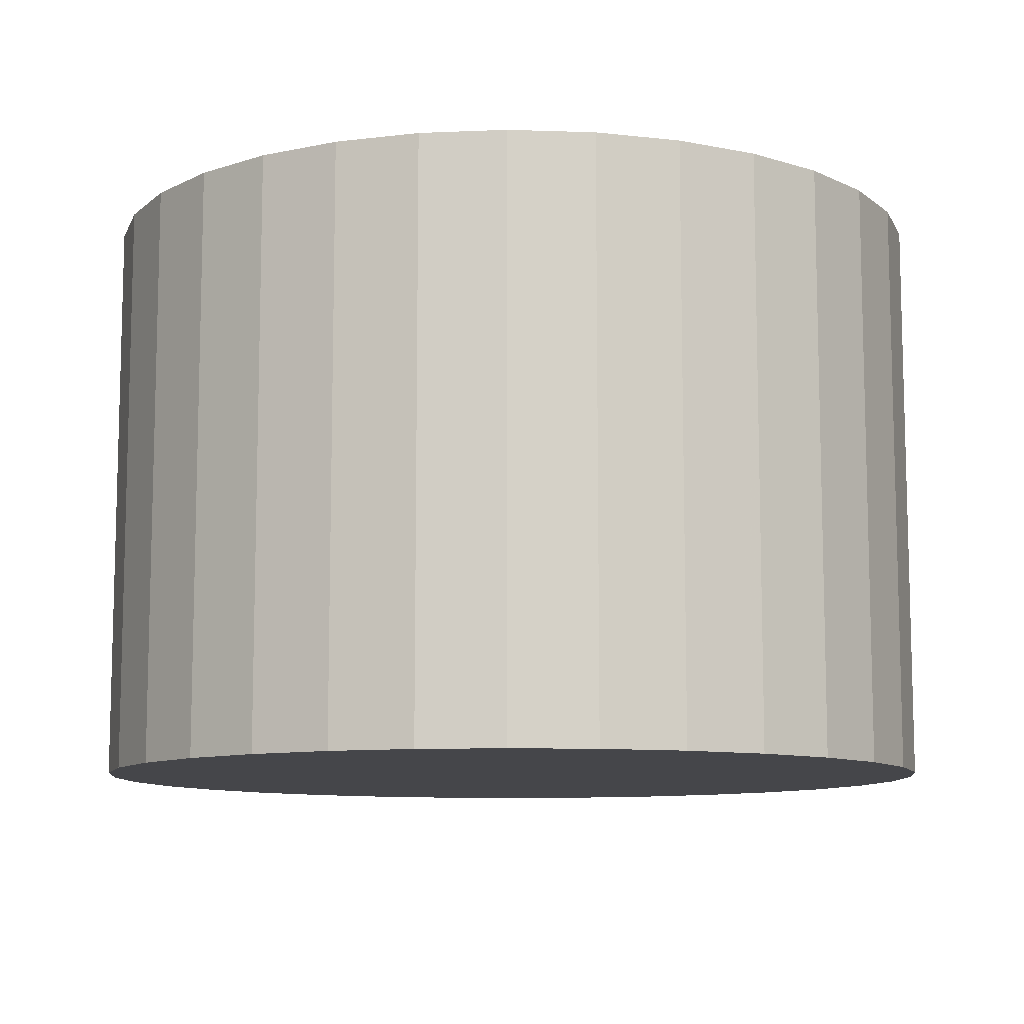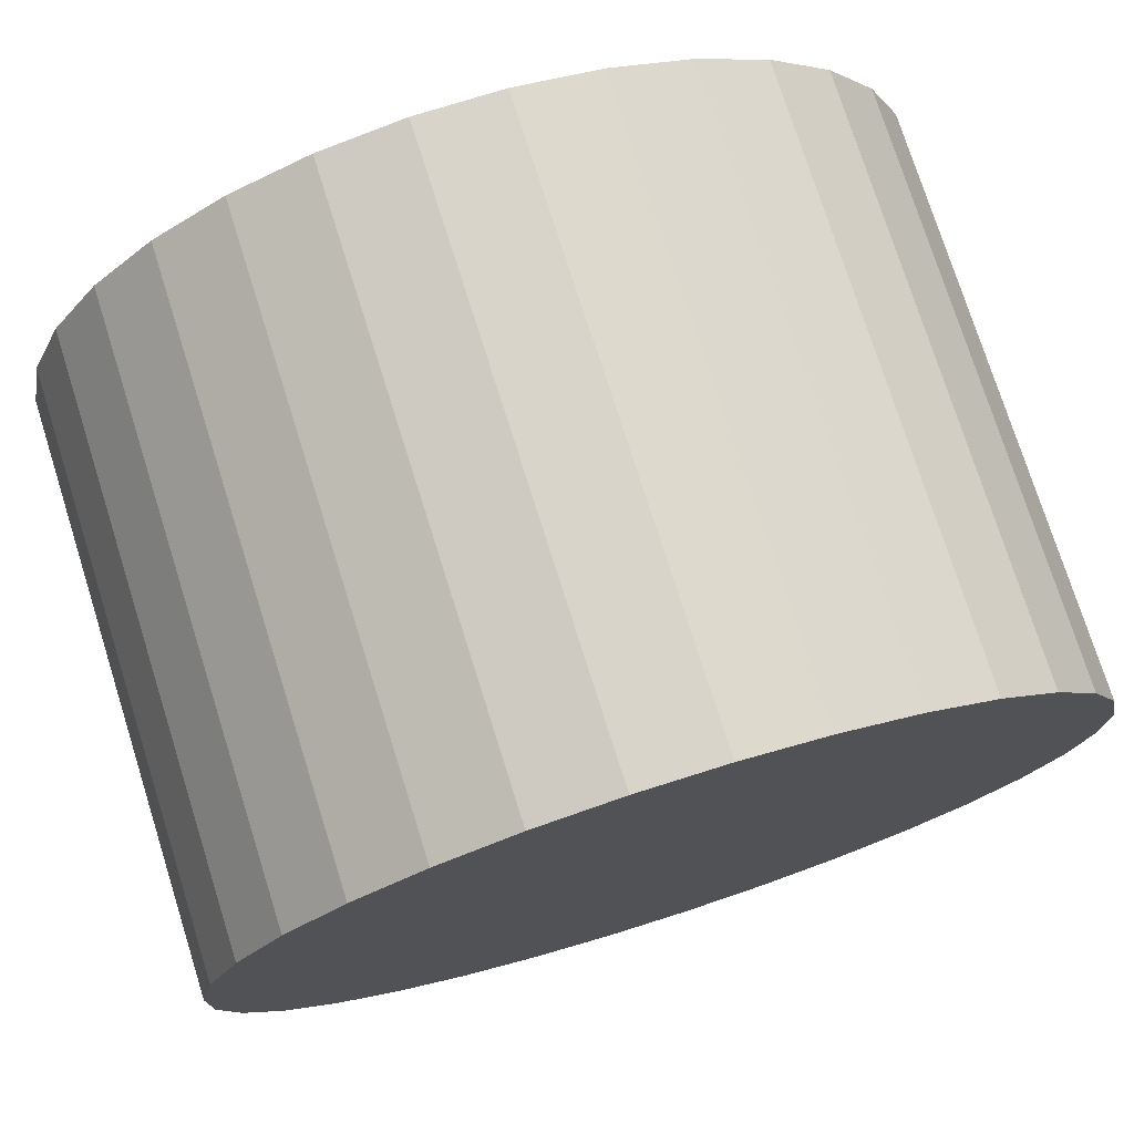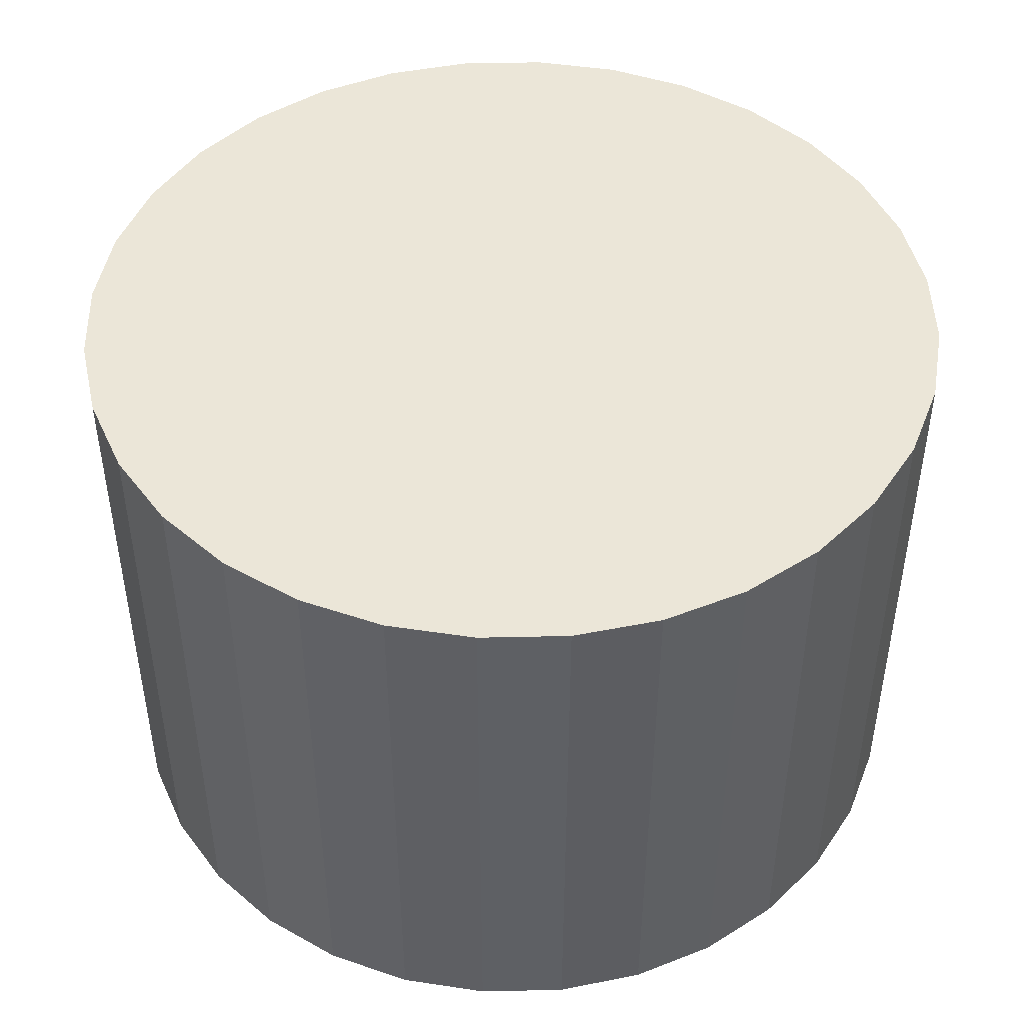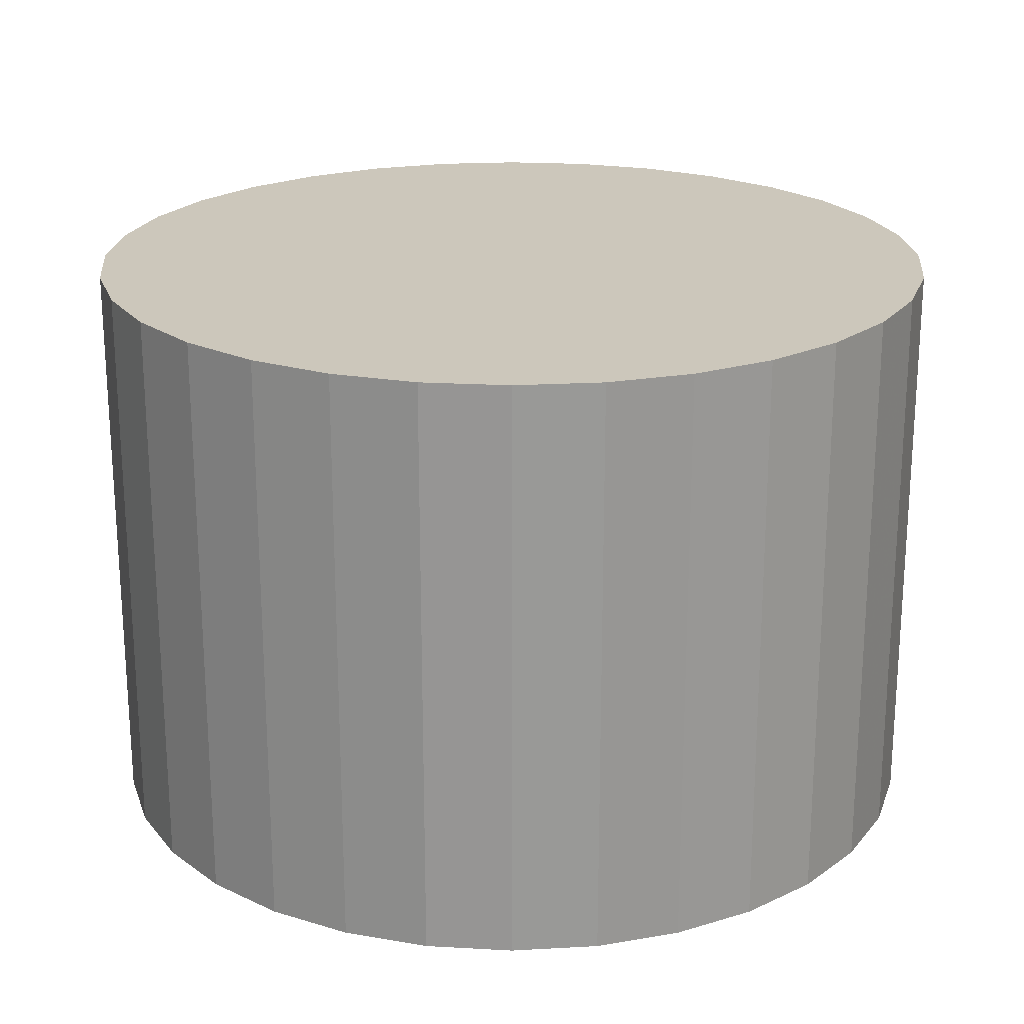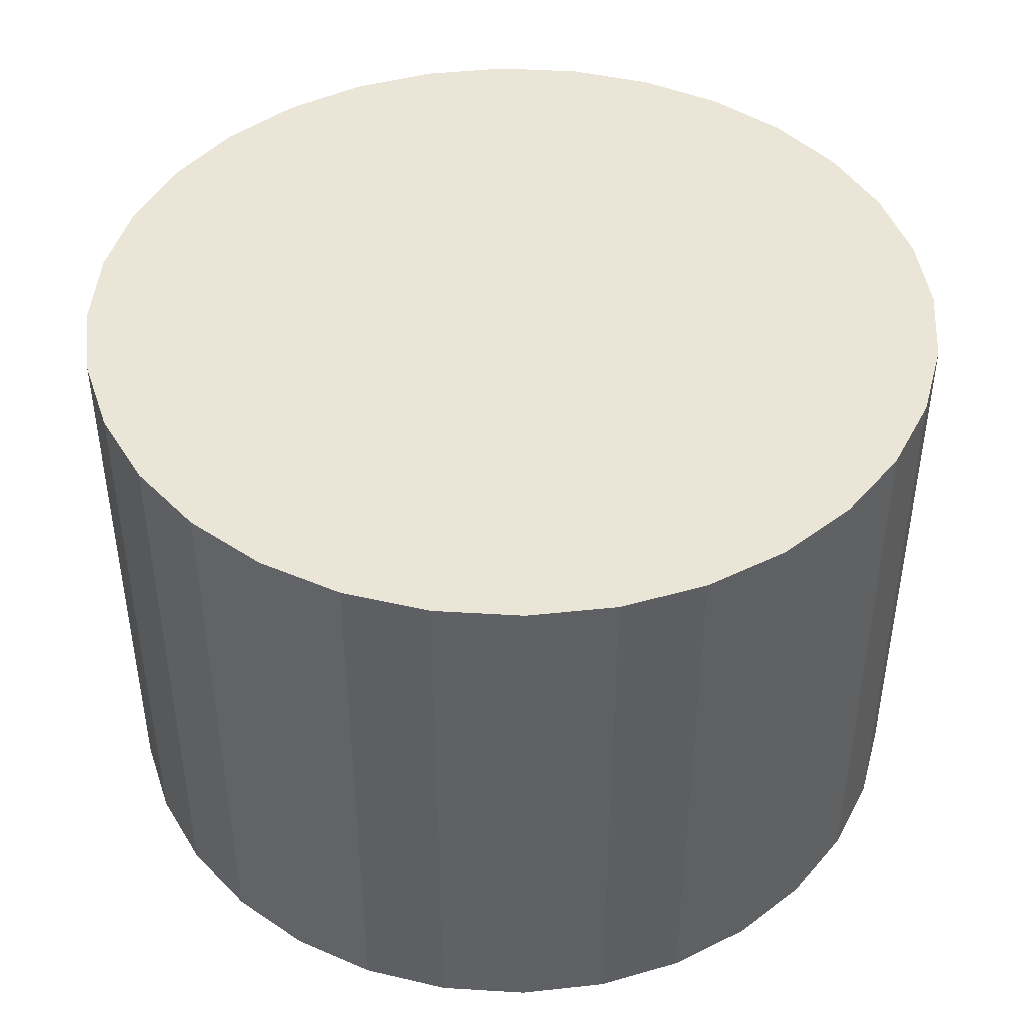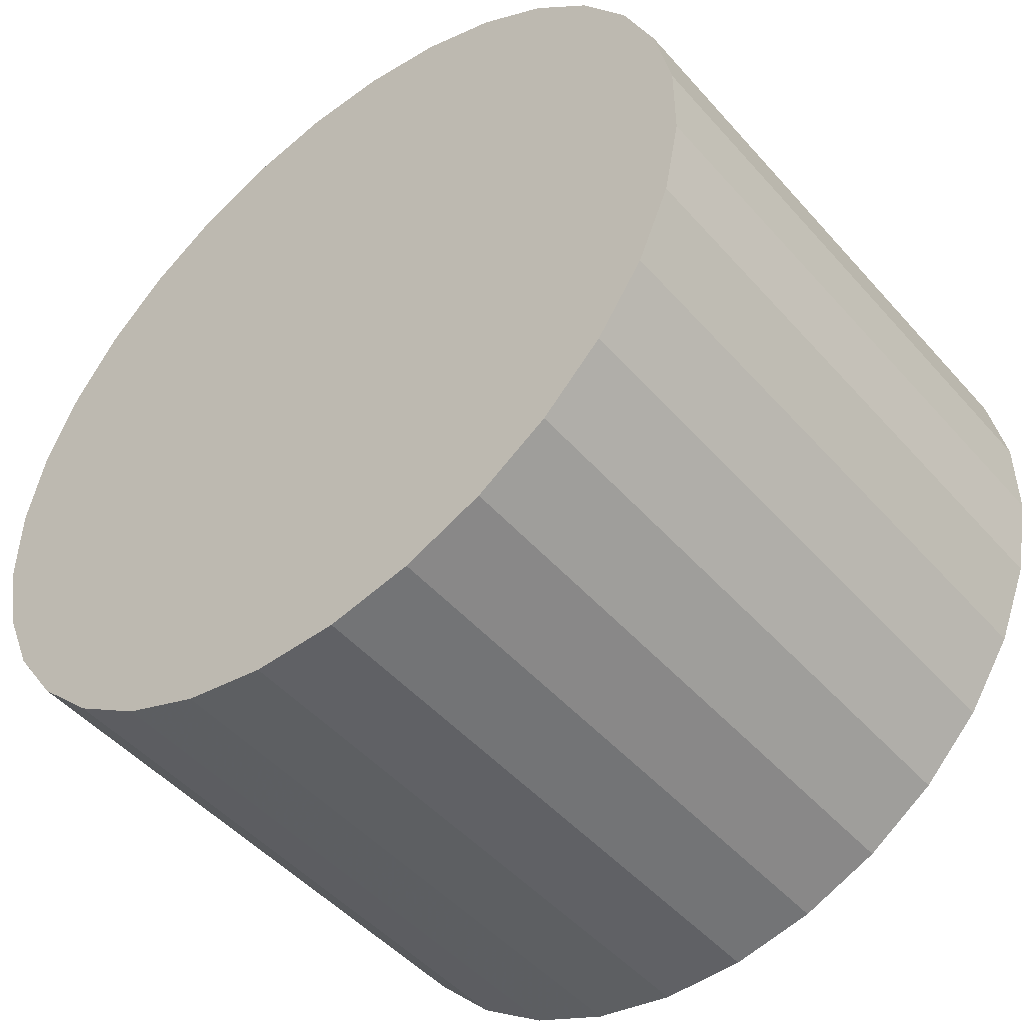
<metadata>
{"format":"obj","ext":"obj","renderer":"f3d","projection":"perspective","resolution":1024,"background":"white","views":[{"elev":-9.9,"azim":-162.5,"up":"+Z"},{"elev":75.4,"azim":-17.5,"up":"+Y"},{"elev":46.6,"azim":9.8,"up":"+Z"},{"elev":21.6,"azim":-50.6,"up":"+Z"},{"elev":44.3,"azim":-142.2,"up":"+Z"},{"elev":-48.5,"azim":-140.7,"up":"+Y"}]}
</metadata>
<code>
v 0 0 0.02787
v 0.03939 0.01195 0.02787
v 0.03939 0.01195 -0.02787
v 0 0 -0.02787
v 0.04096 0.004034 0.02787
v 0.04096 0.004034 -0.02787
v 0.04096 -0.004034 0.02787
v 0.04096 -0.004034 -0.02787
v 0.03939 -0.01195 0.02787
v 0.03939 -0.01195 -0.02787
v 0.0363 -0.0194 0.02787
v 0.0363 -0.0194 -0.02787
v 0.03182 -0.02611 0.02787
v 0.03182 -0.02611 -0.02787
v 0.02611 -0.03182 0.02787
v 0.02611 -0.03182 -0.02787
v 0.0194 -0.0363 0.02787
v 0.0194 -0.0363 -0.02787
v 0.01195 -0.03939 0.02787
v 0.01195 -0.03939 -0.02787
v 0.004034 -0.04096 0.02787
v 0.004034 -0.04096 -0.02787
v -0.004034 -0.04096 0.02787
v -0.004034 -0.04096 -0.02787
v -0.01195 -0.03939 0.02787
v -0.01195 -0.03939 -0.02787
v -0.0194 -0.0363 0.02787
v -0.0194 -0.0363 -0.02787
v -0.02611 -0.03182 0.02787
v -0.02611 -0.03182 -0.02787
v -0.03182 -0.02611 0.02787
v -0.03182 -0.02611 -0.02787
v -0.0363 -0.0194 0.02787
v -0.0363 -0.0194 -0.02787
v -0.03939 -0.01195 0.02787
v -0.03939 -0.01195 -0.02787
v -0.04096 -0.004034 0.02787
v -0.04096 -0.004034 -0.02787
v -0.04096 0.004034 0.02787
v -0.04096 0.004034 -0.02787
v -0.03939 0.01195 0.02787
v -0.03939 0.01195 -0.02787
v -0.0363 0.0194 0.02787
v -0.0363 0.0194 -0.02787
v -0.03182 0.02611 0.02787
v -0.03182 0.02611 -0.02787
v -0.02611 0.03182 0.02787
v -0.02611 0.03182 -0.02787
v -0.0194 0.0363 0.02787
v -0.0194 0.0363 -0.02787
v -0.01195 0.03939 0.02787
v -0.01195 0.03939 -0.02787
v -0.004034 0.04096 0.02787
v -0.004034 0.04096 -0.02787
v 0.004034 0.04096 0.02787
v 0.004034 0.04096 -0.02787
v 0.01195 0.03939 0.02787
v 0.01195 0.03939 -0.02787
v 0.0194 0.0363 0.02787
v 0.0194 0.0363 -0.02787
v 0.02611 0.03182 0.02787
v 0.02611 0.03182 -0.02787
v 0.03182 0.02611 0.02787
v 0.03182 0.02611 -0.02787
v 0.0363 0.0194 0.02787
v 0.0363 0.0194 -0.02787
f 2 1 5
f 2 5 3
f 3 5 6
f 3 6 4
f 5 1 7
f 5 7 6
f 6 7 8
f 6 8 4
f 7 1 9
f 7 9 8
f 8 9 10
f 8 10 4
f 9 1 11
f 9 11 10
f 10 11 12
f 10 12 4
f 11 1 13
f 11 13 12
f 12 13 14
f 12 14 4
f 13 1 15
f 13 15 14
f 14 15 16
f 14 16 4
f 15 1 17
f 15 17 16
f 16 17 18
f 16 18 4
f 17 1 19
f 17 19 18
f 18 19 20
f 18 20 4
f 19 1 21
f 19 21 20
f 20 21 22
f 20 22 4
f 21 1 23
f 21 23 22
f 22 23 24
f 22 24 4
f 23 1 25
f 23 25 24
f 24 25 26
f 24 26 4
f 25 1 27
f 25 27 26
f 26 27 28
f 26 28 4
f 27 1 29
f 27 29 28
f 28 29 30
f 28 30 4
f 29 1 31
f 29 31 30
f 30 31 32
f 30 32 4
f 31 1 33
f 31 33 32
f 32 33 34
f 32 34 4
f 33 1 35
f 33 35 34
f 34 35 36
f 34 36 4
f 35 1 37
f 35 37 36
f 36 37 38
f 36 38 4
f 37 1 39
f 37 39 38
f 38 39 40
f 38 40 4
f 39 1 41
f 39 41 40
f 40 41 42
f 40 42 4
f 41 1 43
f 41 43 42
f 42 43 44
f 42 44 4
f 43 1 45
f 43 45 44
f 44 45 46
f 44 46 4
f 45 1 47
f 45 47 46
f 46 47 48
f 46 48 4
f 47 1 49
f 47 49 48
f 48 49 50
f 48 50 4
f 49 1 51
f 49 51 50
f 50 51 52
f 50 52 4
f 51 1 53
f 51 53 52
f 52 53 54
f 52 54 4
f 53 1 55
f 53 55 54
f 54 55 56
f 54 56 4
f 55 1 57
f 55 57 56
f 56 57 58
f 56 58 4
f 57 1 59
f 57 59 58
f 58 59 60
f 58 60 4
f 59 1 61
f 59 61 60
f 60 61 62
f 60 62 4
f 61 1 63
f 61 63 62
f 62 63 64
f 62 64 4
f 63 1 65
f 63 65 64
f 64 65 66
f 64 66 4
f 65 1 2
f 65 2 66
f 66 2 3
f 66 3 4

</code>
